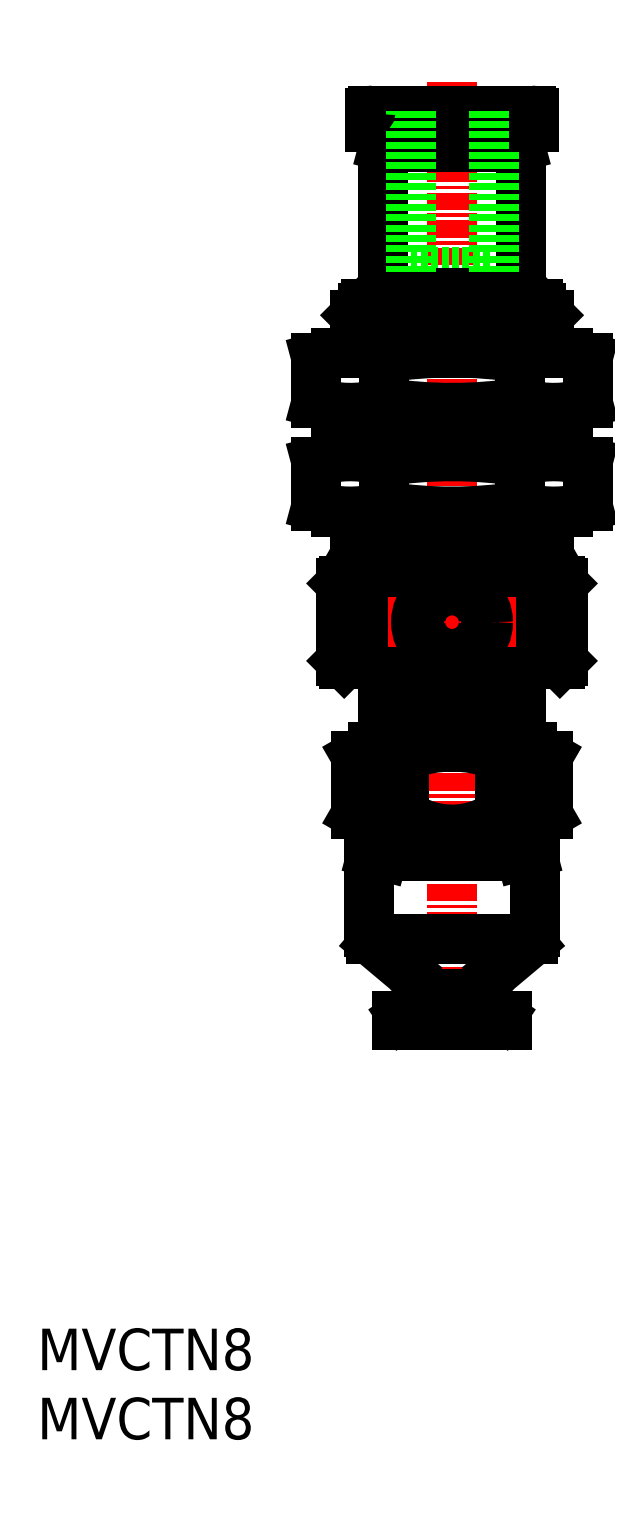
<metadata>
{"format":"dxf","ext":"dxf","renderer":"ezdxf+matplotlib","layout":"modelspace","background":"white","min_lineweight":24,"dpi":150}
</metadata>
<code>
0
SECTION
2
ENTITIES
0
INSERT
8
0
2
*U9
10
0
20
0
30
0
0
INSERT
8
0
2
*U10
10
0
20
0
30
0
0
LINE
8
CENTER
10
30
20
98.17
30
0
11
30
21
28.24
31
0
0
LINE
8
0
10
24.23
20
43.49
30
0
11
24.23
21
42.41
31
0
0
LINE
8
0
10
25
20
43.7
30
0
11
24.23
21
43.49
31
0
0
LINE
8
0
10
35.77
20
43.49
30
0
11
35.77
21
42.41
31
0
0
LINE
8
0
10
27.11
20
43.49
30
0
11
27.11
21
42.41
31
0
0
LINE
8
0
10
32.89
20
43.49
30
0
11
32.89
21
42.41
31
0
0
LINE
8
0
10
35
20
43.7
30
0
11
35.77
21
43.49
31
0
0
LINE
8
0
10
35
20
42.2
30
0
11
35.77
21
42.41
31
0
0
LINE
8
0
10
25
20
42.2
30
0
11
24.23
21
42.41
31
0
0
LINE
8
0
10
25
20
43.7
30
0
11
35
21
43.7
31
0
0
LINE
8
0
10
34
20
30.6
30
0
11
34
21
30
31
0
0
LINE
8
0
10
26
20
30.6
30
0
11
34
21
30.6
31
0
0
LINE
8
0
10
26
20
30.6
30
0
11
26
21
30
31
0
0
LINE
8
0
10
33.24
20
33.89
30
0
11
35.64
21
35.9
31
0
0
LINE
8
0
10
24.12
20
36.2
30
0
11
35.88
21
36.2
31
0
0
LINE
8
0
10
24.36
20
35.9
30
0
11
26.76
21
33.89
31
0
0
LINE
8
0
10
26
20
30
30
0
11
34
21
30
31
0
0
LINE
8
0
10
36
20
42.2
30
0
11
36
21
36.67
31
0
0
LINE
8
0
10
24
20
42.2
30
0
11
36
21
42.2
31
0
0
LINE
8
0
10
24
20
42.2
30
0
11
24
21
36.67
31
0
0
LINE
8
0
10
26.44
20
30.6
30
0
11
26.59
21
30.7
31
0
0
LINE
8
0
10
33.41
20
30.7
30
0
11
33.56
21
30.6
31
0
0
LINE
8
0
10
28.77
20
32.2
30
0
11
31.23
21
32.2
31
0
0
LINE
8
0
10
23
20
81.3
30
0
11
23
21
78.6
31
0
0
LINE
8
0
10
37
20
81.3
30
0
11
37
21
78.6
31
0
0
LINE
8
0
10
23
20
81.3
30
0
11
37
21
81.3
31
0
0
LINE
8
0
10
23
20
67.1
30
0
11
23
21
63.95
31
0
0
LINE
8
0
10
23.54
20
67.1
30
0
11
23.54
21
63.63
31
0
0
LINE
8
0
10
23
20
81.3
30
0
11
23.8
21
82.1
31
0
0
LINE
8
0
10
27.54
20
59.55
30
0
11
32.46
21
59.55
31
0
0
LINE
8
0
10
31.78
20
57.2
30
0
11
31.78
21
56.3
31
0
0
LINE
8
0
10
29.4
20
56.57
30
0
11
29.4
21
56.3
31
0
0
LINE
8
0
10
28.22
20
57.2
30
0
11
28.22
21
56.3
31
0
0
LINE
8
0
10
37.91
20
61.9
30
0
11
37.91
21
56.3
31
0
0
LINE
8
0
10
37.64
20
61.9
30
0
11
37.64
21
56.3
31
0
0
LINE
8
0
10
37.21
20
61.9
30
0
11
37.21
21
56.3
31
0
0
LINE
8
0
10
36.61
20
61.9
30
0
11
36.61
21
56.3
31
0
0
LINE
8
0
10
35.86
20
61.9
30
0
11
35.86
21
56.3
31
0
0
LINE
8
0
10
34.99
20
61.9
30
0
11
34.99
21
56.3
31
0
0
LINE
8
0
10
34
20
61.9
30
0
11
34
21
56.3
31
0
0
LINE
8
0
10
32.92
20
61.9
30
0
11
32.92
21
56.3
31
0
0
LINE
8
0
10
31.78
20
61.9
30
0
11
31.78
21
60.99
31
0
0
LINE
8
0
10
30.6
20
61.9
30
0
11
30.6
21
61.63
31
0
0
LINE
8
0
10
22.09
20
61.9
30
0
11
22.09
21
56.3
31
0
0
LINE
8
0
10
22.36
20
61.9
30
0
11
22.36
21
56.3
31
0
0
LINE
8
0
10
22.79
20
61.9
30
0
11
22.79
21
56.3
31
0
0
LINE
8
0
10
23.39
20
61.9
30
0
11
23.39
21
56.3
31
0
0
LINE
8
0
10
24.14
20
61.9
30
0
11
24.14
21
56.3
31
0
0
LINE
8
0
10
25.01
20
61.9
30
0
11
25.01
21
56.3
31
0
0
LINE
8
0
10
26
20
61.9
30
0
11
26
21
56.3
31
0
0
LINE
8
0
10
27.08
20
61.9
30
0
11
27.08
21
56.3
31
0
0
LINE
8
0
10
28.22
20
61.9
30
0
11
28.22
21
60.99
31
0
0
LINE
8
0
10
29.4
20
61.9
30
0
11
29.4
21
61.63
31
0
0
LINE
8
0
10
30.6
20
56.57
30
0
11
30.6
21
56.3
31
0
0
LINE
8
0
10
23.6
20
63.6
30
0
11
36.4
21
63.6
31
0
0
LINE
8
0
10
22.2
20
62.1
30
0
11
22
21
61.9
31
0
0
LINE
8
0
10
36.2
20
82.1
30
0
11
37
21
81.3
31
0
0
LINE
8
0
10
22
20
56.3
30
0
11
22.2
21
56.1
31
0
0
LINE
8
0
10
23.54
20
81.84
30
0
11
23.54
21
78.6
31
0
0
LINE
8
0
10
37.8
20
62.1
30
0
11
38
21
61.9
31
0
0
LINE
8
0
10
22
20
56.3
30
0
11
38
21
56.3
31
0
0
LINE
8
0
10
22
20
61.9
30
0
11
22
21
56.3
31
0
0
LINE
8
0
10
36.4
20
63.6
30
0
11
36.4
21
62.1
31
0
0
LINE
8
0
10
22
20
61.9
30
0
11
38
21
61.9
31
0
0
LINE
8
0
10
38
20
56.3
30
0
11
37.8
21
56.1
31
0
0
LINE
8
0
10
36.46
20
81.84
30
0
11
36.46
21
78.6
31
0
0
LINE
8
0
10
22.2
20
62.1
30
0
11
37.8
21
62.1
31
0
0
LINE
8
0
10
38
20
61.9
30
0
11
38
21
56.3
31
0
0
LINE
8
0
10
23.6
20
63.6
30
0
11
23.6
21
62.1
31
0
0
LINE
8
0
10
22.2
20
56.1
30
0
11
37.8
21
56.1
31
0
0
LINE
8
0
10
27.54
20
58.65
30
0
11
32.46
21
58.65
31
0
0
LINE
8
0
10
23.8
20
82.1
30
0
11
36.2
21
82.1
31
0
0
LINE
8
0
10
24.25
20
50.1
30
0
11
35.75
21
50.1
31
0
0
LINE
8
0
10
28.5
20
56.1
30
0
11
28.5
21
52.6
31
0
0
LINE
8
0
10
31.5
20
56.1
30
0
11
31.5
21
52.6
31
0
0
LINE
8
0
10
35
20
56.1
30
0
11
35
21
50.1
31
0
0
LINE
8
0
10
25
20
56.1
30
0
11
25
21
50.1
31
0
0
LINE
8
CENTER
10
25.4
20
59.1
30
0
11
34.6
21
59.1
31
0
0
LINE
8
0
10
21.6
20
71.1
30
0
11
20.19
21
70.72
31
0
0
LINE
8
0
10
21.6
20
78.6
30
0
11
20.19
21
78.22
31
0
0
LINE
8
0
10
38.4
20
78.6
30
0
11
39.81
21
78.22
31
0
0
LINE
8
0
10
20.19
20
74.98
30
0
11
21.6
21
74.6
31
0
0
LINE
8
0
10
39.81
20
74.98
30
0
11
38.4
21
74.6
31
0
0
LINE
8
0
10
21.6
20
71.1
30
0
11
38.4
21
71.1
31
0
0
LINE
8
0
10
21.6
20
78.6
30
0
11
38.4
21
78.6
31
0
0
LINE
8
0
10
21.6
20
74.6
30
0
11
38.4
21
74.6
31
0
0
LINE
8
0
10
39.81
20
78.22
30
0
11
39.81
21
74.98
31
0
0
LINE
8
0
10
20.19
20
78.22
30
0
11
20.19
21
74.98
31
0
0
LINE
8
0
10
34.91
20
78.22
30
0
11
34.91
21
74.98
31
0
0
LINE
8
0
10
25.09
20
78.22
30
0
11
25.09
21
74.98
31
0
0
LINE
8
0
10
38.4
20
71.1
30
0
11
39.81
21
70.72
31
0
0
LINE
8
0
10
20.19
20
67.48
30
0
11
21.6
21
67.1
31
0
0
LINE
8
0
10
39.81
20
67.48
30
0
11
38.4
21
67.1
31
0
0
LINE
8
0
10
21.6
20
67.1
30
0
11
38.4
21
67.1
31
0
0
LINE
8
0
10
39.81
20
70.72
30
0
11
39.81
21
67.48
31
0
0
LINE
8
0
10
20.19
20
70.72
30
0
11
20.19
21
67.48
31
0
0
LINE
8
0
10
34.91
20
70.72
30
0
11
34.91
21
67.48
31
0
0
LINE
8
0
10
25.09
20
70.72
30
0
11
25.09
21
67.48
31
0
0
LINE
8
0
10
23
20
74.6
30
0
11
23
21
71.1
31
0
0
LINE
8
0
10
23.54
20
74.6
30
0
11
23.54
21
71.1
31
0
0
LINE
8
0
10
36.46
20
74.6
30
0
11
36.46
21
71.1
31
0
0
LINE
8
0
10
37
20
74.6
30
0
11
37
21
71.1
31
0
0
LINE
8
0
10
37
20
67.1
30
0
11
37
21
63.95
31
0
0
LINE
8
0
10
36.46
20
67.1
30
0
11
36.46
21
63.63
31
0
0
LINE
8
0
10
36.4
20
63.6
30
0
11
37
21
63.95
31
0
0
LINE
8
0
10
23
20
63.95
30
0
11
23.6
21
63.6
31
0
0
LINE
8
0
10
23
20
63.95
30
0
11
37
21
63.95
31
0
0
LINE
8
0
10
36.93
20
49.42
30
0
11
36.93
21
45.21
31
0
0
LINE
8
0
10
23.07
20
49.42
30
0
11
23.07
21
45.21
31
0
0
LINE
8
0
10
26.54
20
49.42
30
0
11
26.54
21
45.21
31
0
0
LINE
8
0
10
33.46
20
49.42
30
0
11
33.46
21
45.21
31
0
0
LINE
8
0
10
23.07
20
49.42
30
0
11
24.25
21
50.1
31
0
0
LINE
8
0
10
23.07
20
45.21
30
0
11
25
21
44.1
31
0
0
LINE
8
0
10
35.75
20
50.1
30
0
11
36.93
21
49.42
31
0
0
LINE
8
0
10
35
20
44.1
30
0
11
36.93
21
45.21
31
0
0
LINE
8
0
10
25
20
44.1
30
0
11
35
21
44.1
31
0
0
LINE
8
0
10
33.9
20
44.1
30
0
11
33.9
21
43.7
31
0
0
LINE
8
0
10
26.1
20
44.1
30
0
11
26.1
21
43.7
31
0
0
LINE
8
0
10
24.1
20
95.9
30
0
11
24.1
21
94.9
31
0
0
LINE
8
0
10
25
20
93.46
30
0
11
25
21
82.9
31
0
0
LINE
8
0
10
25.07
20
93.5
30
0
11
25.2
21
94
31
0
0
LINE
8
0
10
35
20
93.46
30
0
11
35
21
82.9
31
0
0
LINE
8
0
10
25.07
20
93.5
30
0
11
25
21
93.46
31
0
0
LINE
8
0
10
34.93
20
93.5
30
0
11
35
21
93.46
31
0
0
LINE
8
0
10
34.93
20
93.5
30
0
11
34.8
21
94
31
0
0
LINE
8
0
10
25.2
20
94
30
0
11
34.8
21
94
31
0
0
LINE
8
0
10
25.3
20
82.6
30
0
11
34.7
21
82.6
31
0
0
LINE
8
0
10
35
20
82.9
30
0
11
34.7
21
82.6
31
0
0
LINE
8
0
10
25
20
82.9
30
0
11
25.3
21
82.6
31
0
0
LINE
8
0
10
24.1
20
94.9
30
0
11
35.9
21
94.9
31
0
0
LINE
8
0
10
24.3
20
96.1
30
0
11
35.7
21
96.1
31
0
0
LINE
8
0
10
26.5
20
94.9
30
0
11
26.5
21
94
31
0
0
LINE
8
0
10
27
20
84.4
30
0
11
33
21
84.4
31
0
0
LINE
8
0
10
33.5
20
94.9
30
0
11
33.5
21
94
31
0
0
LINE
8
0
10
25.07
20
93.5
30
0
11
34.93
21
93.5
31
0
0
LINE
8
0
10
35
20
93.46
30
0
11
25
21
93.46
31
0
0
LINE
8
0
10
25
20
82.9
30
0
11
35
21
82.9
31
0
0
LINE
8
0
10
25.6
20
82.6
30
0
11
25.6
21
82.1
31
0
0
LINE
8
0
10
34.4
20
82.6
30
0
11
34.4
21
82.1
31
0
0
LINE
8
0
10
27
20
96.1
30
0
11
27
21
84.4
31
0
0
LINE
8
0
10
33
20
96.1
30
0
11
33
21
84.4
31
0
0
LINE
8
0
10
35.9
20
95.9
30
0
11
35.9
21
94.9
31
0
0
ARC
8
0
10
30
20
62.41
30
0
40
20.21
50
261.8
51
278.2
0
ARC
8
0
10
34.33
20
47.33
30
0
40
5.13
50
253.7
51
286.3
0
ARC
8
0
10
30
20
23.49
30
0
40
20.21
50
81.79
51
98.21
0
ARC
8
0
10
25.67
20
47.33
30
0
40
5.13
50
253.7
51
286.3
0
ARC
8
0
10
25.67
20
38.57
30
0
40
5.13
50
73.66
51
106.3
0
ARC
8
0
10
34.33
20
38.57
30
0
40
5.13
50
73.66
51
106.3
0
ARC
8
0
10
25.47
20
32.36
30
0
40
2
50
304
51
50
0
ARC
8
0
10
34.53
20
32.36
30
0
40
2
50
130
51
236
0
ARC
8
0
10
35
20
36.67
30
0
40
1
50
310
51
0
0
ARC
8
0
10
25
20
36.67
30
0
40
1
50
180
51
230
0
ARC
8
0
10
30
20
59.1
30
0
40
2.3
50
11.28
51
168.7
0
ARC
8
0
10
30
20
59.1
30
0
40
2.3
50
191.3
51
348.7
0
CIRCLE
8
0
10
30
20
59.1
30
0
40
2.5
0
CIRCLE
8
0
10
30
20
59.1
30
0
40
2.6
0
ARC
8
0
10
35.2
20
47.55
30
0
40
2.545
50
90
51
132.9
0
ARC
8
0
10
22.64
20
62.97
30
0
40
8.13
50
72.43
51
102.4
0
ARC
8
0
10
30
20
46.65
30
0
40
31.95
50
81.16
51
98.84
0
ARC
8
0
10
22.64
20
70.47
30
0
40
8.13
50
72.43
51
102.4
0
ARC
8
0
10
22.64
20
82.73
30
0
40
8.13
50
257.6
51
287.6
0
ARC
8
0
10
37.36
20
70.47
30
0
40
8.13
50
77.57
51
107.6
0
ARC
8
0
10
37.36
20
82.73
30
0
40
8.13
50
252.4
51
282.4
0
ARC
8
0
10
30
20
106.6
30
0
40
31.95
50
261.2
51
278.8
0
ARC
8
0
10
30
20
39.15
30
0
40
31.95
50
81.16
51
98.84
0
ARC
8
0
10
22.64
20
75.23
30
0
40
8.13
50
257.6
51
287.6
0
ARC
8
0
10
37.36
20
62.97
30
0
40
8.13
50
77.57
51
107.6
0
ARC
8
0
10
37.36
20
75.23
30
0
40
8.13
50
252.4
51
282.4
0
ARC
8
0
10
30
20
99.05
30
0
40
31.95
50
261.2
51
278.8
0
ARC
8
0
10
24.8
20
46.21
30
0
40
2
50
270
51
330
0
ARC
8
0
10
35.2
20
46.21
30
0
40
2
50
210
51
270
0
ARC
8
0
10
30
20
40.94
30
0
40
9.161
50
67.78
51
112.2
0
ARC
8
0
10
30
20
52.6
30
0
40
1.5
50
180
51
0
0
ARC
8
0
10
30
20
50.05
30
0
40
5.946
50
234.4
51
305.6
0
ARC
8
0
10
24.8
20
47.55
30
0
40
2.545
50
47.12
51
90
0
ARC
8
0
10
24.3
20
95.9
30
0
40
0.2
50
90
51
180
0
ARC
8
0
10
35.7
20
95.9
30
0
40
0.2
50
0
51
90
0
ENDSEC
0
EOF

</code>
